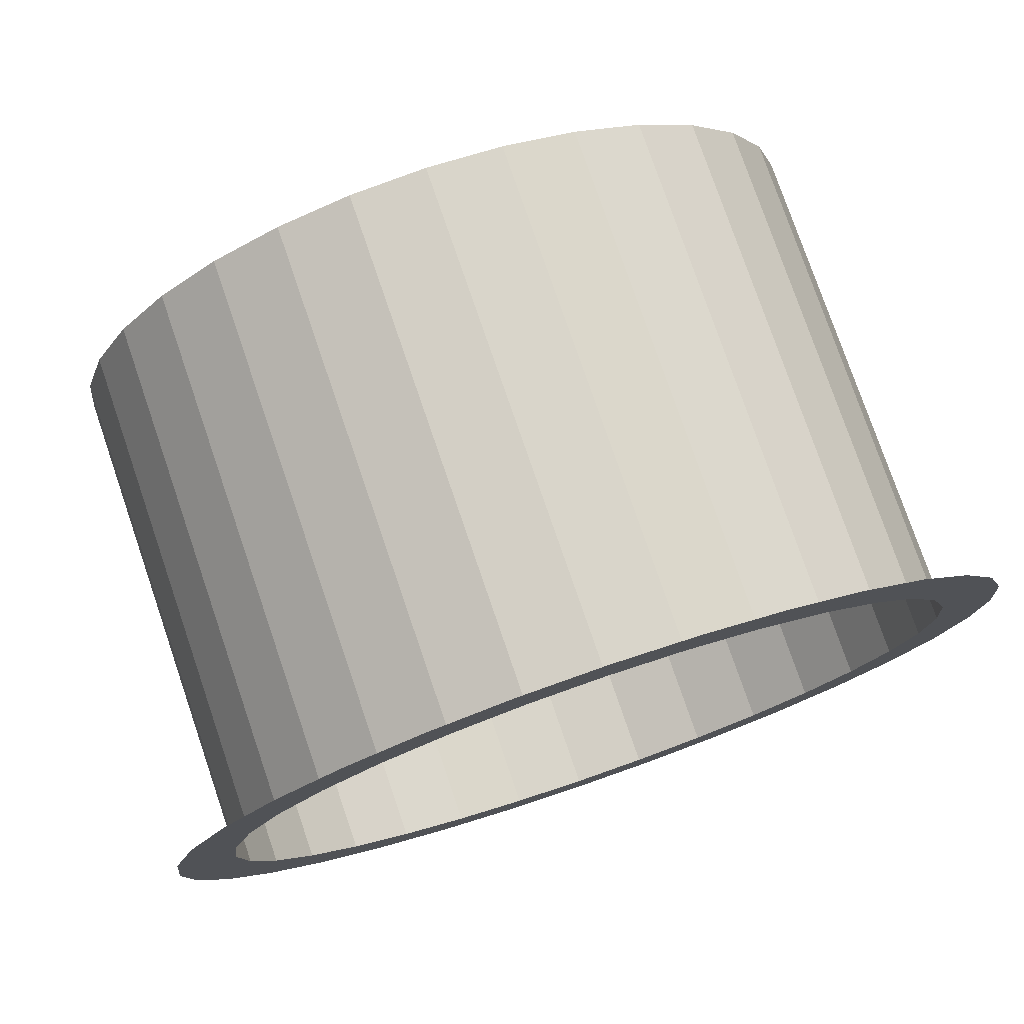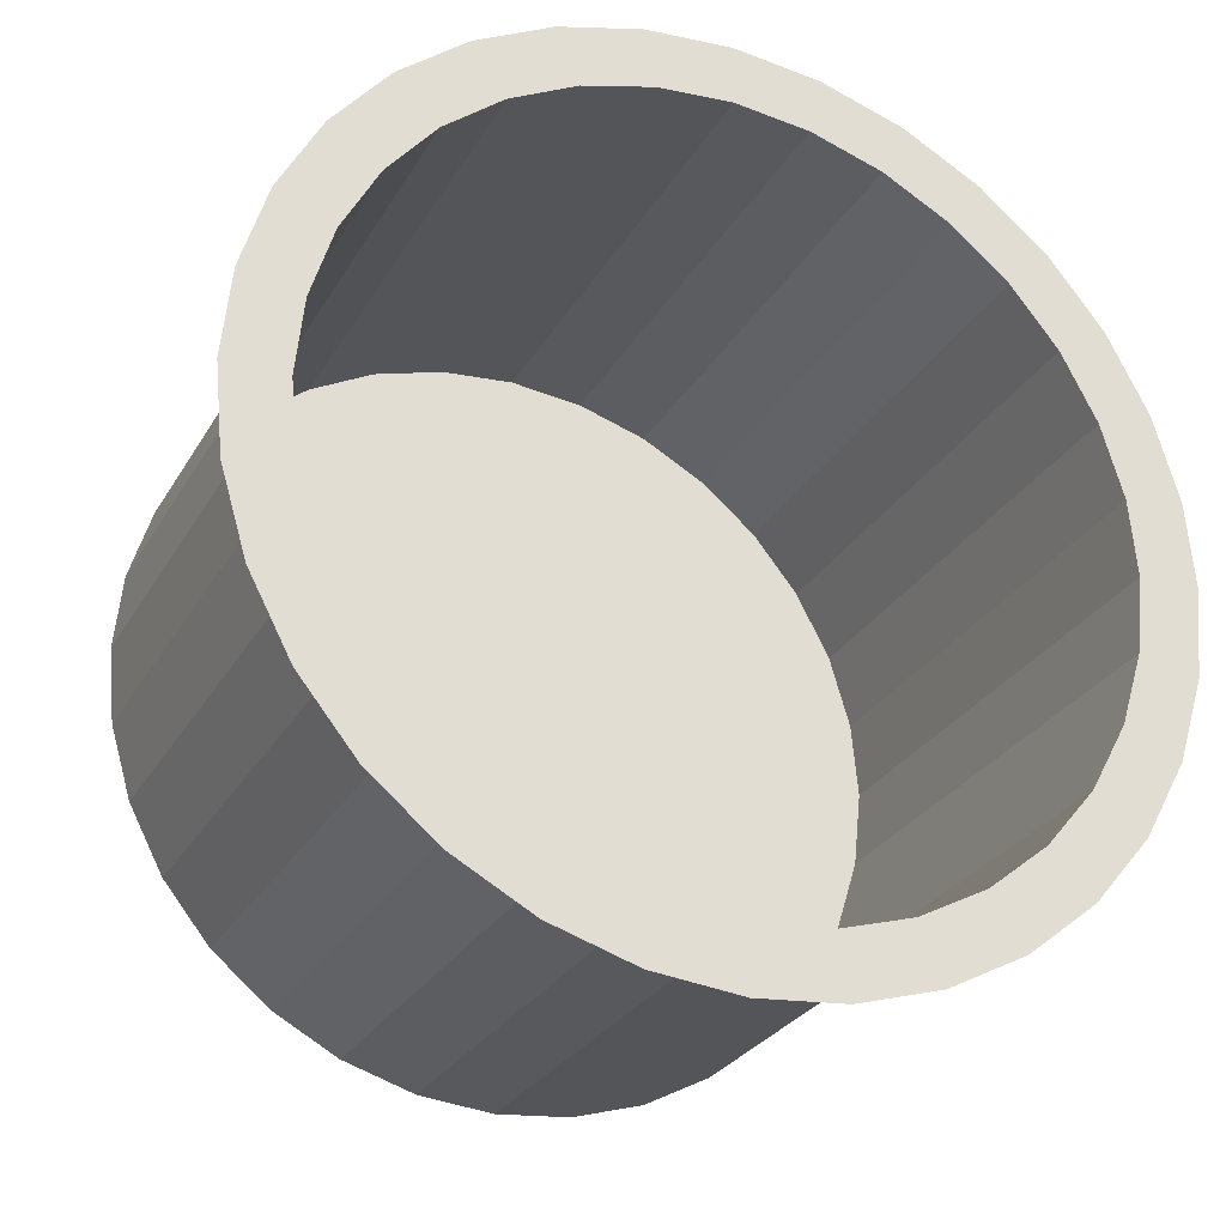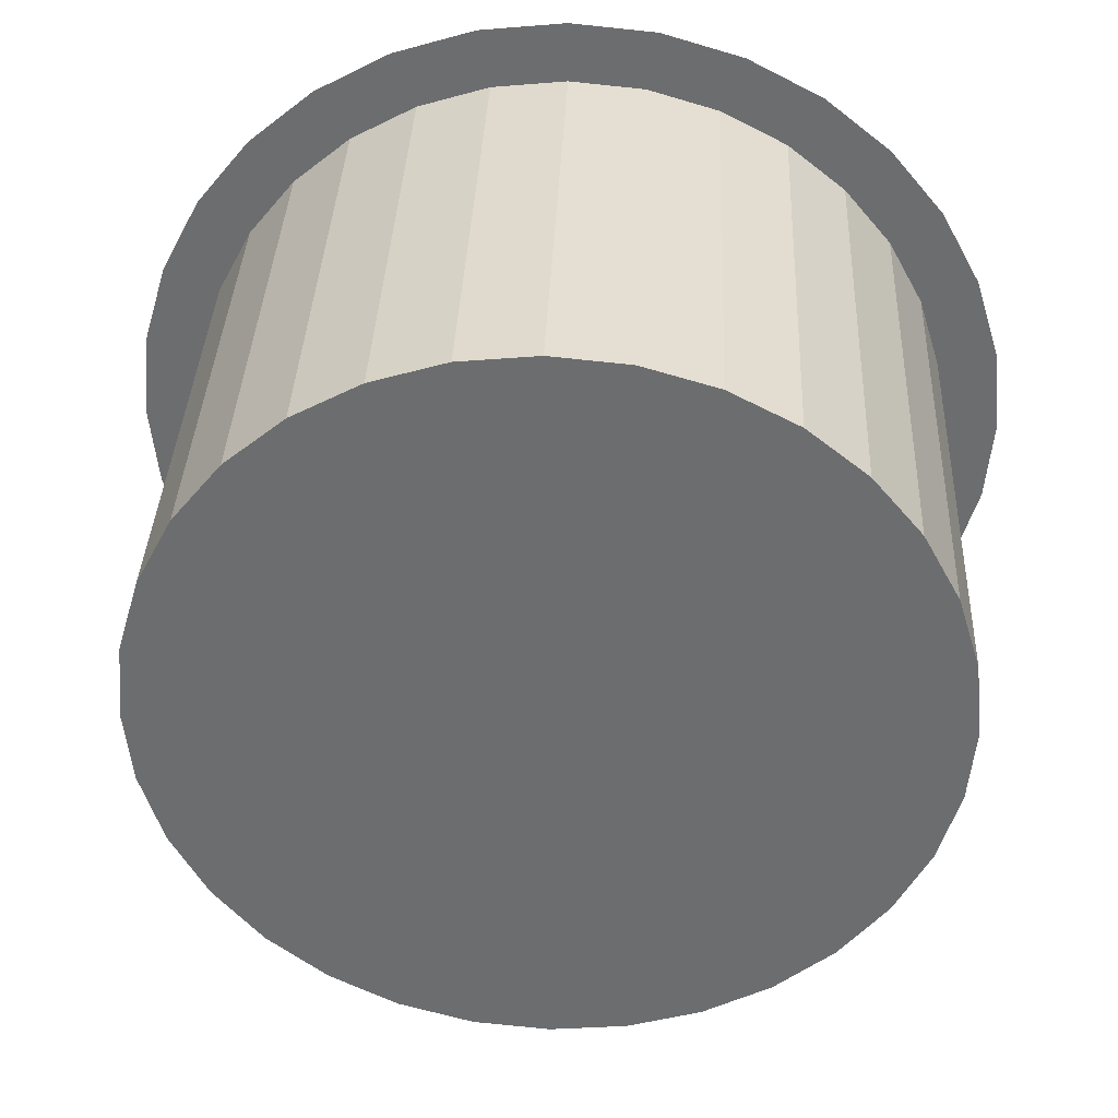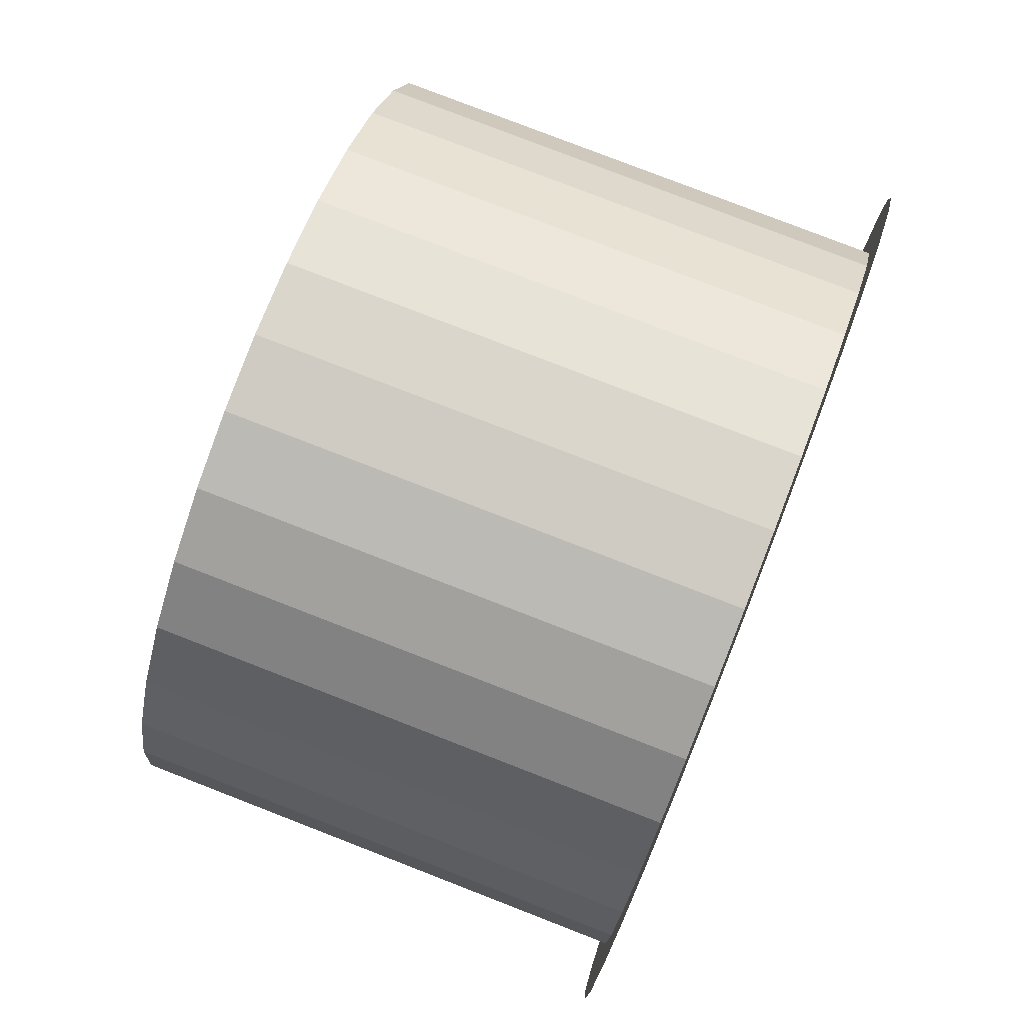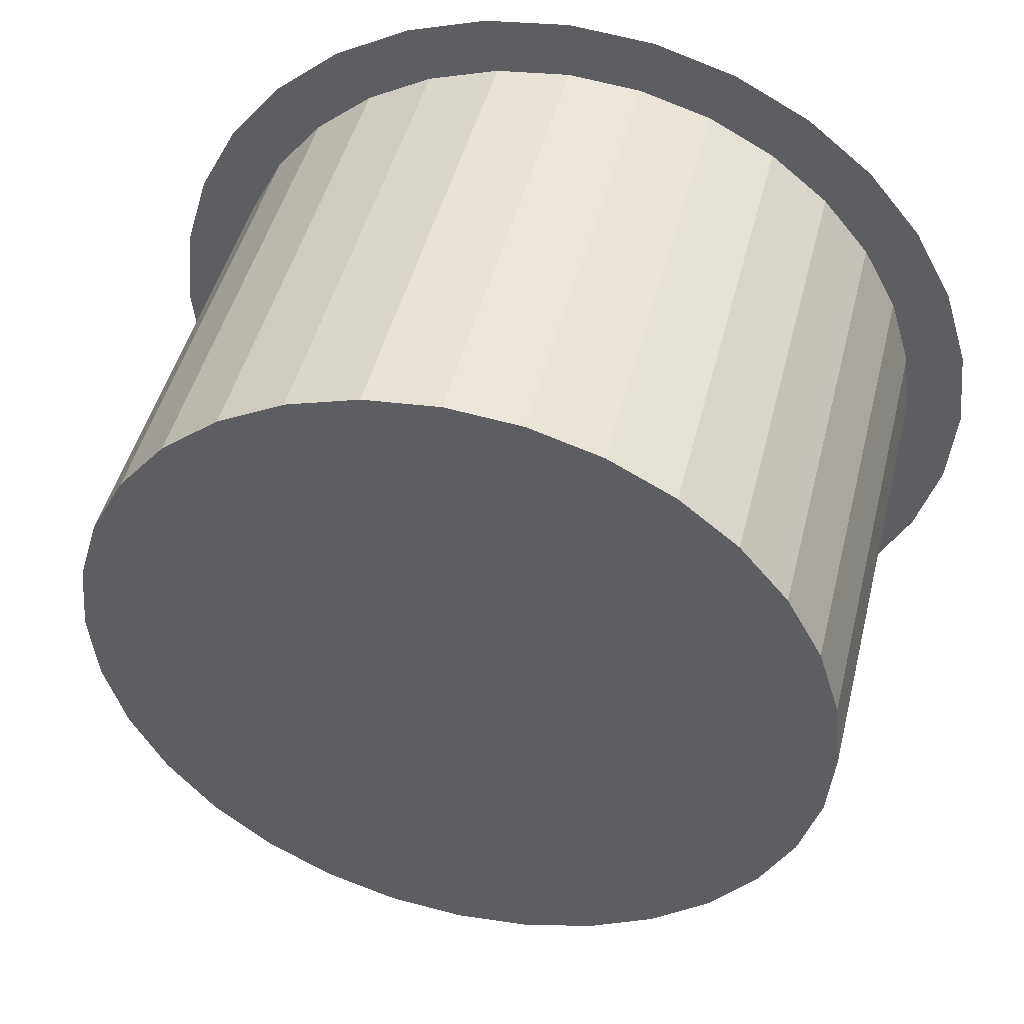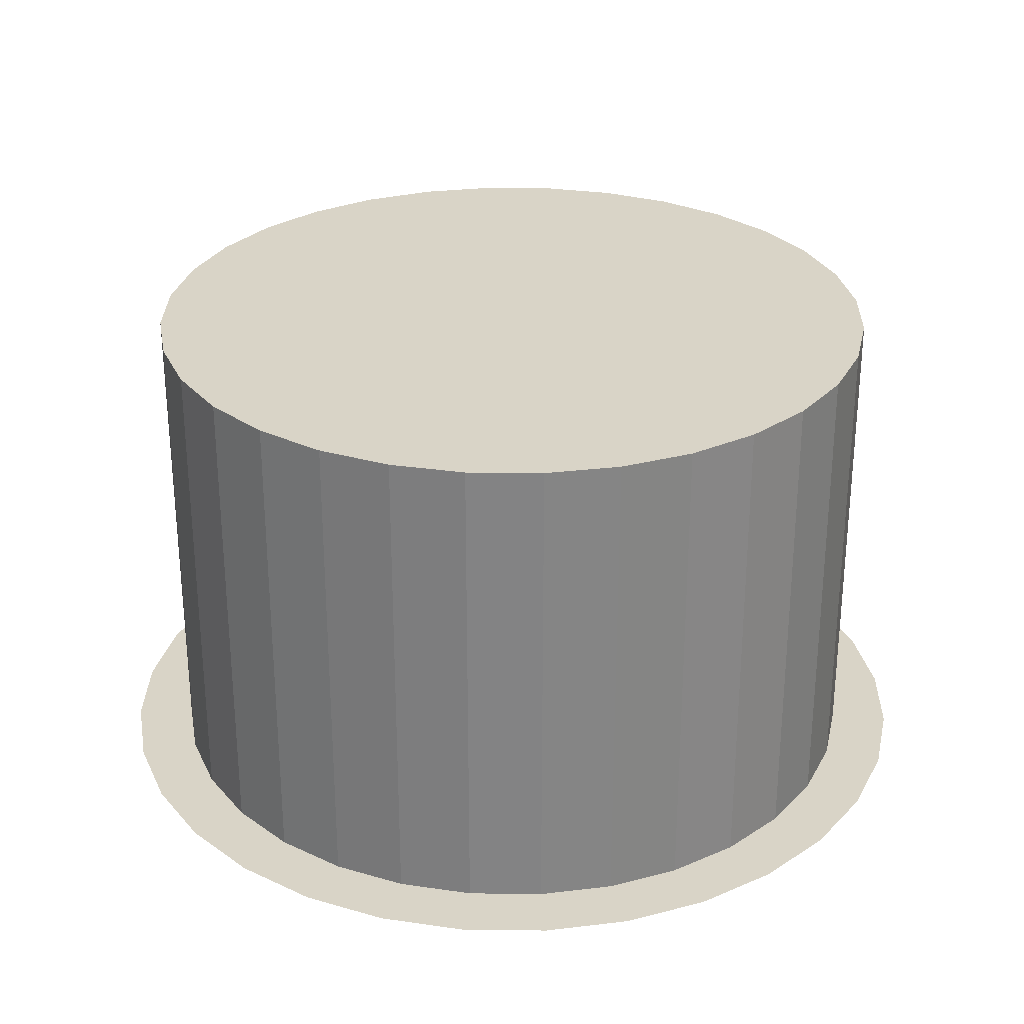
<metadata>
{"format":"obj","ext":"obj","renderer":"f3d","projection":"perspective","resolution":1024,"background":"white","views":[{"elev":77.0,"azim":-18.9,"up":"+Z"},{"elev":-27.7,"azim":-24.4,"up":"+Z"},{"elev":35.8,"azim":-177.6,"up":"+Z"},{"elev":79.4,"azim":-68.8,"up":"+Z"},{"elev":45.9,"azim":-166.3,"up":"+Z"},{"elev":28.7,"azim":18.2,"up":"+Y"}]}
</metadata>
<code>
o Cube.009
v 0.1463 0.001218 0.007934
v 0.1436 0.001218 -0.01824
v 0.1358 0.001218 -0.04338
v 0.1233 0.001218 -0.06652
v 0.1065 0.001218 -0.08678
v 0.08608 0.001218 -0.1034
v 0.06282 0.001218 -0.1157
v 0.0376 0.001218 -0.1232
v 0.0114 0.001218 -0.1256
v -0.01477 0.001218 -0.1229
v -0.03991 0.001218 -0.1152
v -0.06305 0.001218 -0.1026
v -0.08331 0.001218 -0.08585
v -0.0999 0.001218 -0.06543
v -0.1122 0.001218 -0.04217
v -0.1197 0.001218 -0.01695
v -0.1222 0.001218 0.009248
v -0.1195 0.001218 0.03542
v -0.1117 0.001218 0.06056
v -0.09917 0.001218 0.08371
v -0.08238 0.001218 0.104
v -0.06196 0.001218 0.1206
v -0.0387 0.001218 0.1328
v -0.01348 0.001218 0.1404
v 0.01272 0.001218 0.1428
v 0.03889 0.001218 0.1401
v 0.06403 0.001218 0.1323
v 0.08718 0.001218 0.1198
v 0.1074 0.001218 0.103
v 0.124 0.001218 0.08261
v 0.1363 0.001218 0.05935
v 0.1438 0.001218 0.03413
v 0.1257 0.001218 -0.0146
v 0.119 0.001218 -0.03633
v 0.1082 0.001218 -0.05634
v 0.0937 0.001218 -0.07385
v 0.07605 0.001218 -0.08819
v 0.05593 0.001218 -0.09882
v 0.03414 0.001218 -0.1053
v 0.01149 0.001218 -0.1074
v -0.01113 0.001218 -0.1051
v -0.03286 0.001218 -0.09838
v -0.05287 0.001218 -0.08756
v -0.07038 0.001218 -0.07305
v -0.08472 0.001218 -0.05539
v -0.09535 0.001218 -0.03528
v -0.1018 0.001218 -0.01349
v -0.104 0.001218 0.009159
v -0.1016 0.001218 0.03178
v -0.09491 0.001218 0.05352
v -0.08409 0.001218 0.07352
v -0.06958 0.001218 0.09103
v -0.05192 0.001218 0.1054
v -0.03181 0.001218 0.116
v -0.01002 0.001218 0.1225
v 0.01263 0.001218 0.1246
v 0.03525 0.001218 0.1223
v 0.05698 0.001218 0.1156
v 0.07699 0.001218 0.1047
v 0.0945 0.001218 0.09023
v 0.1088 0.001218 0.07258
v 0.1195 0.001218 0.05246
v 0.126 0.001218 0.03067
v 0.1281 0.001218 0.008023
v 0.1257 0.1348 -0.0146
v 0.119 0.1348 -0.03633
v 0.1082 0.1348 -0.05634
v 0.0937 0.1348 -0.07385
v 0.07605 0.1348 -0.08819
v 0.05593 0.1348 -0.09882
v 0.03414 0.1348 -0.1053
v 0.01149 0.1348 -0.1074
v -0.01113 0.1348 -0.1051
v -0.03286 0.1348 -0.09838
v -0.05287 0.1348 -0.08756
v -0.07038 0.1348 -0.07305
v -0.08472 0.1348 -0.05539
v -0.09535 0.1348 -0.03528
v -0.1018 0.1348 -0.01349
v -0.104 0.1348 0.009159
v -0.1016 0.1348 0.03178
v -0.09491 0.1348 0.05352
v -0.08409 0.1348 0.07352
v -0.06958 0.1348 0.09103
v -0.05192 0.1348 0.1054
v -0.03181 0.1348 0.116
v -0.01002 0.1348 0.1225
v 0.01263 0.1348 0.1246
v 0.03525 0.1348 0.1223
v 0.05698 0.1348 0.1156
v 0.07699 0.1348 0.1047
v 0.0945 0.1348 0.09023
v 0.1088 0.1348 0.07258
v 0.1195 0.1348 0.05246
v 0.126 0.1348 0.03067
v 0.1281 0.1348 0.008023
v 0.1257 0.1533 -0.0146
v 0.119 0.1533 -0.03633
v 0.1082 0.1533 -0.05634
v 0.0937 0.1533 -0.07385
v 0.07605 0.1533 -0.08819
v 0.05593 0.1533 -0.09882
v 0.03414 0.1533 -0.1053
v 0.01149 0.1533 -0.1074
v -0.01113 0.1533 -0.1051
v -0.03286 0.1533 -0.09838
v -0.05287 0.1533 -0.08756
v -0.07038 0.1533 -0.07305
v -0.08472 0.1533 -0.05539
v -0.09535 0.1533 -0.03528
v -0.1018 0.1533 -0.01349
v -0.104 0.1533 0.009159
v -0.1016 0.1533 0.03178
v -0.09491 0.1533 0.05352
v -0.08409 0.1533 0.07352
v -0.06958 0.1533 0.09103
v -0.05192 0.1533 0.1054
v -0.03181 0.1533 0.116
v -0.01002 0.1533 0.1225
v 0.01263 0.1533 0.1246
v 0.03525 0.1533 0.1223
v 0.05698 0.1533 0.1156
v 0.07699 0.1533 0.1047
v 0.0945 0.1533 0.09023
v 0.1088 0.1533 0.07258
v 0.1195 0.1533 0.05246
v 0.126 0.1533 0.03067
v 0.1281 0.1533 0.008023
f 58 59 91 90
f 2 3 34 33
f 3 4 35 34
f 4 5 36 35
f 5 6 37 36
f 6 7 38 37
f 7 8 39 38
f 8 9 40 39
f 9 10 41 40
f 10 11 42 41
f 11 12 43 42
f 12 13 44 43
f 13 14 45 44
f 14 15 46 45
f 15 16 47 46
f 16 17 48 47
f 17 18 49 48
f 18 19 50 49
f 19 20 51 50
f 20 21 52 51
f 21 22 53 52
f 22 23 54 53
f 23 24 55 54
f 24 25 56 55
f 25 26 57 56
f 26 27 58 57
f 27 28 59 58
f 28 29 60 59
f 29 30 61 60
f 30 31 62 61
f 31 32 63 62
f 32 1 64 63
f 1 2 33 64
f 74 75 107 106
f 45 46 78 77
f 64 33 65 96
f 59 60 92 91
f 46 47 79 78
f 33 34 66 65
f 60 61 93 92
f 47 48 80 79
f 34 35 67 66
f 61 62 94 93
f 48 49 81 80
f 35 36 68 67
f 62 63 95 94
f 49 50 82 81
f 36 37 69 68
f 63 64 96 95
f 50 51 83 82
f 37 38 70 69
f 51 52 84 83
f 38 39 71 70
f 52 53 85 84
f 39 40 72 71
f 53 54 86 85
f 40 41 73 72
f 54 55 87 86
f 41 42 74 73
f 55 56 88 87
f 42 43 75 74
f 56 57 89 88
f 43 44 76 75
f 57 58 90 89
f 44 45 77 76
f 97 98 99 100 101 102 103 104 105 106 107 108 109 110 111 112 113 114 115 116 117 118 119 120 121 122 123 124 125 126 127 128
f 88 89 121 120
f 75 76 108 107
f 89 90 122 121
f 76 77 109 108
f 90 91 123 122
f 77 78 110 109
f 96 65 97 128
f 91 92 124 123
f 78 79 111 110
f 65 66 98 97
f 92 93 125 124
f 79 80 112 111
f 66 67 99 98
f 93 94 126 125
f 80 81 113 112
f 67 68 100 99
f 94 95 127 126
f 81 82 114 113
f 68 69 101 100
f 95 96 128 127
f 82 83 115 114
f 69 70 102 101
f 83 84 116 115
f 70 71 103 102
f 84 85 117 116
f 71 72 104 103
f 85 86 118 117
f 72 73 105 104
f 86 87 119 118
f 73 74 106 105
f 87 88 120 119

</code>
